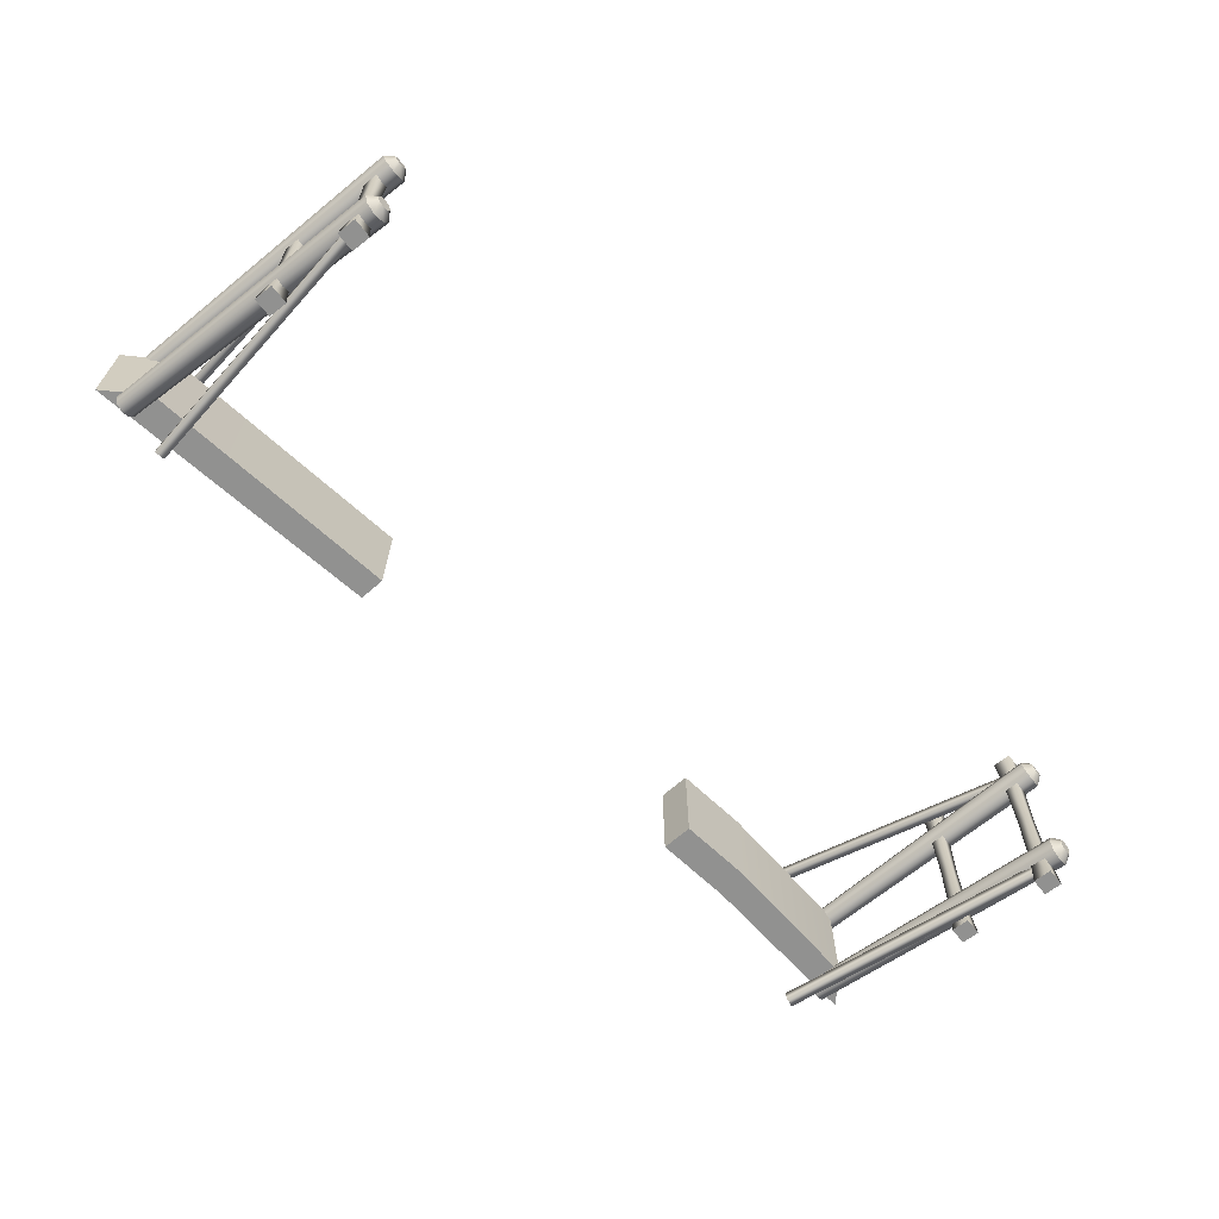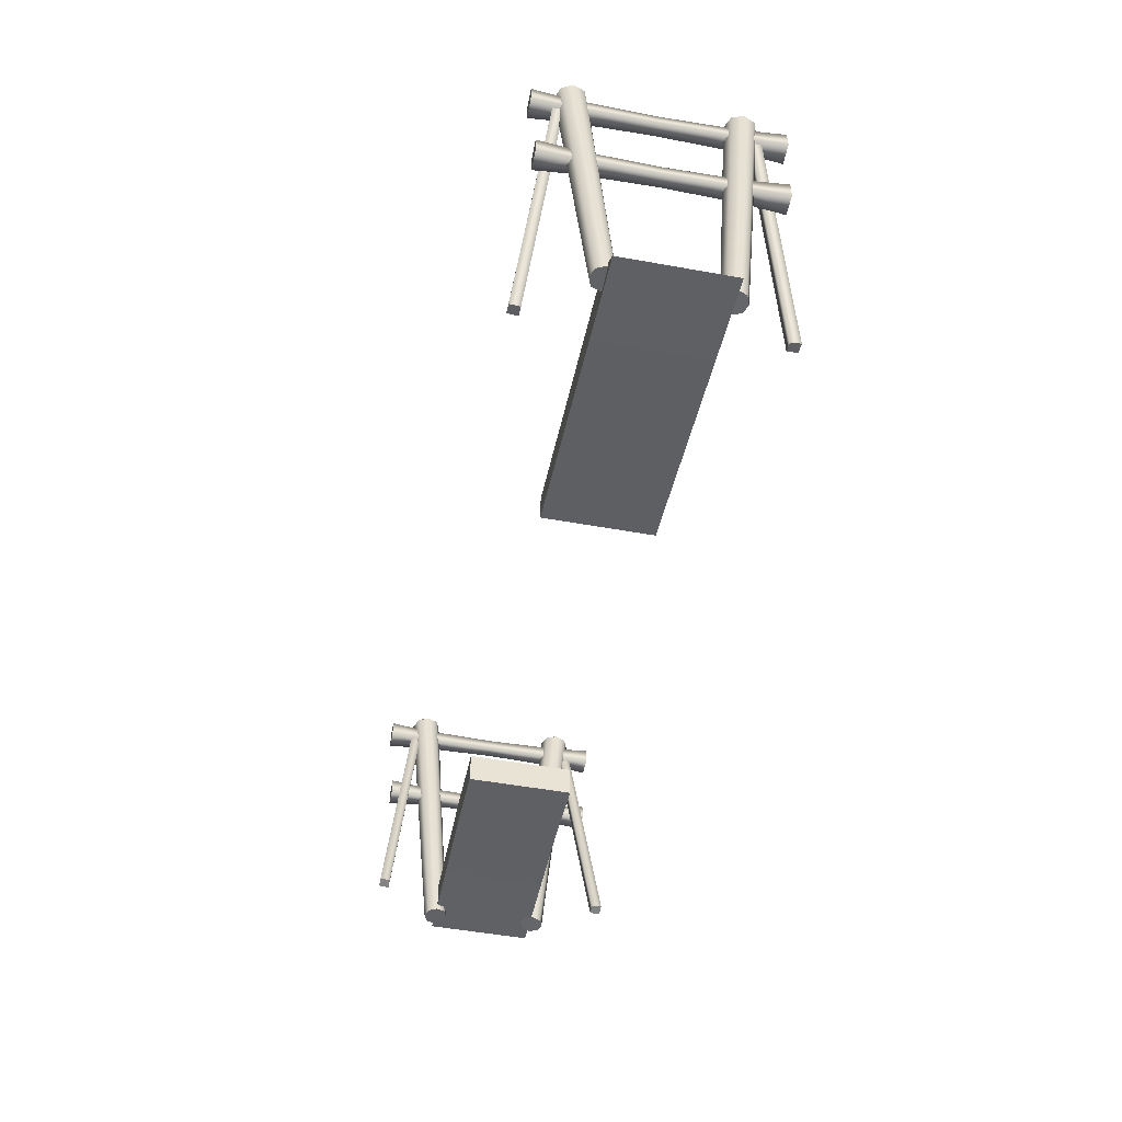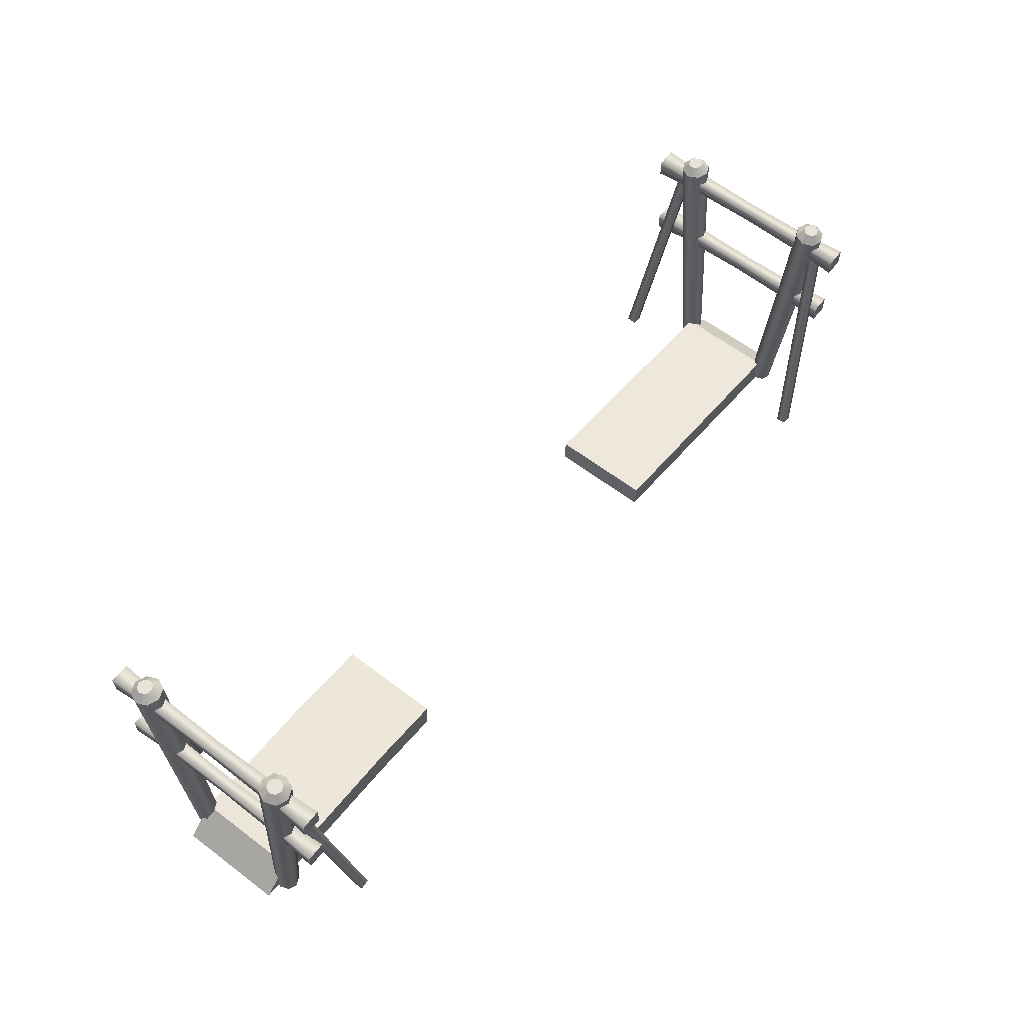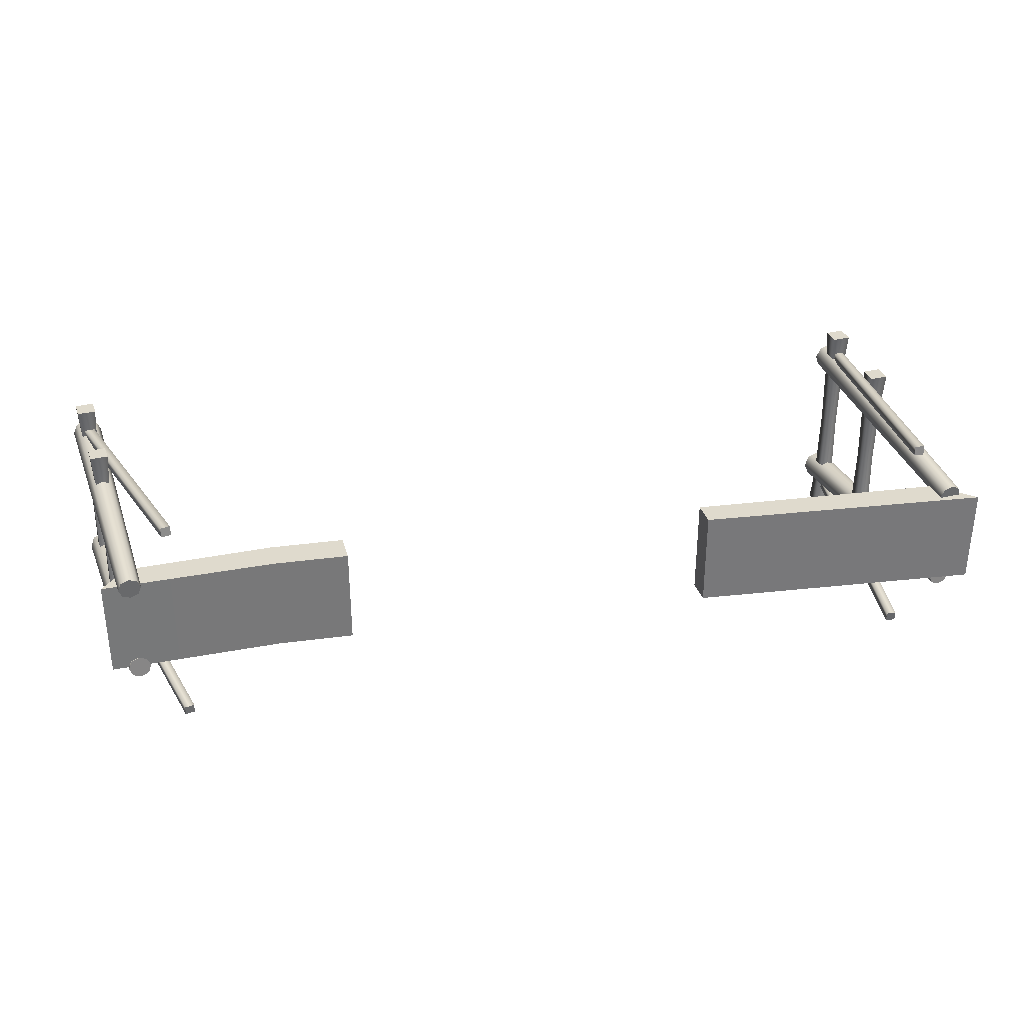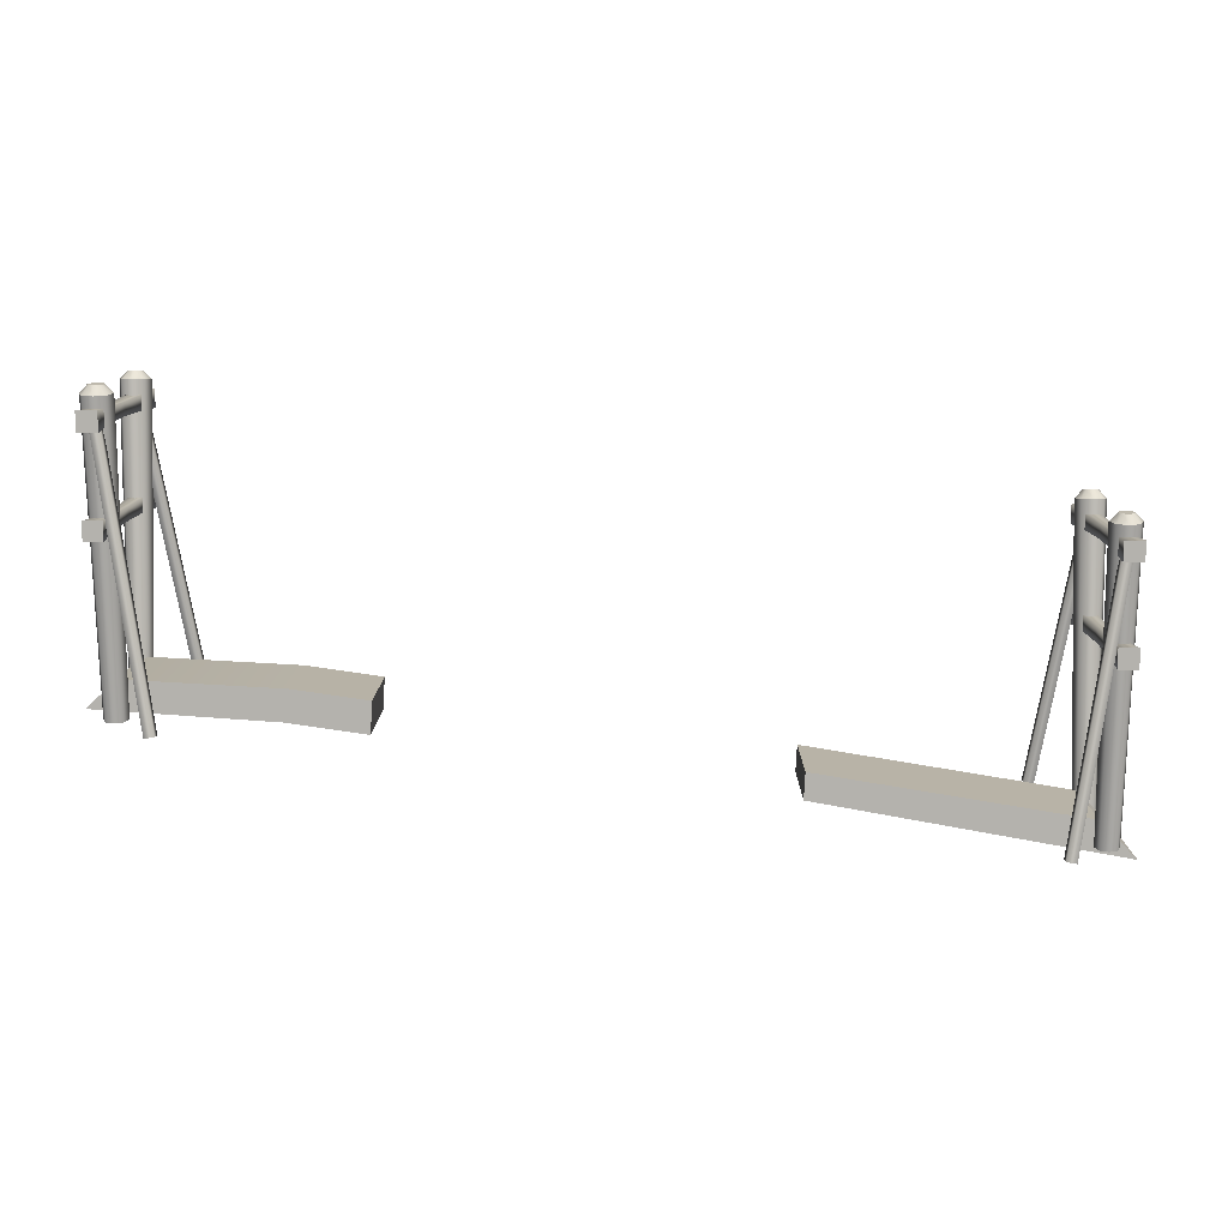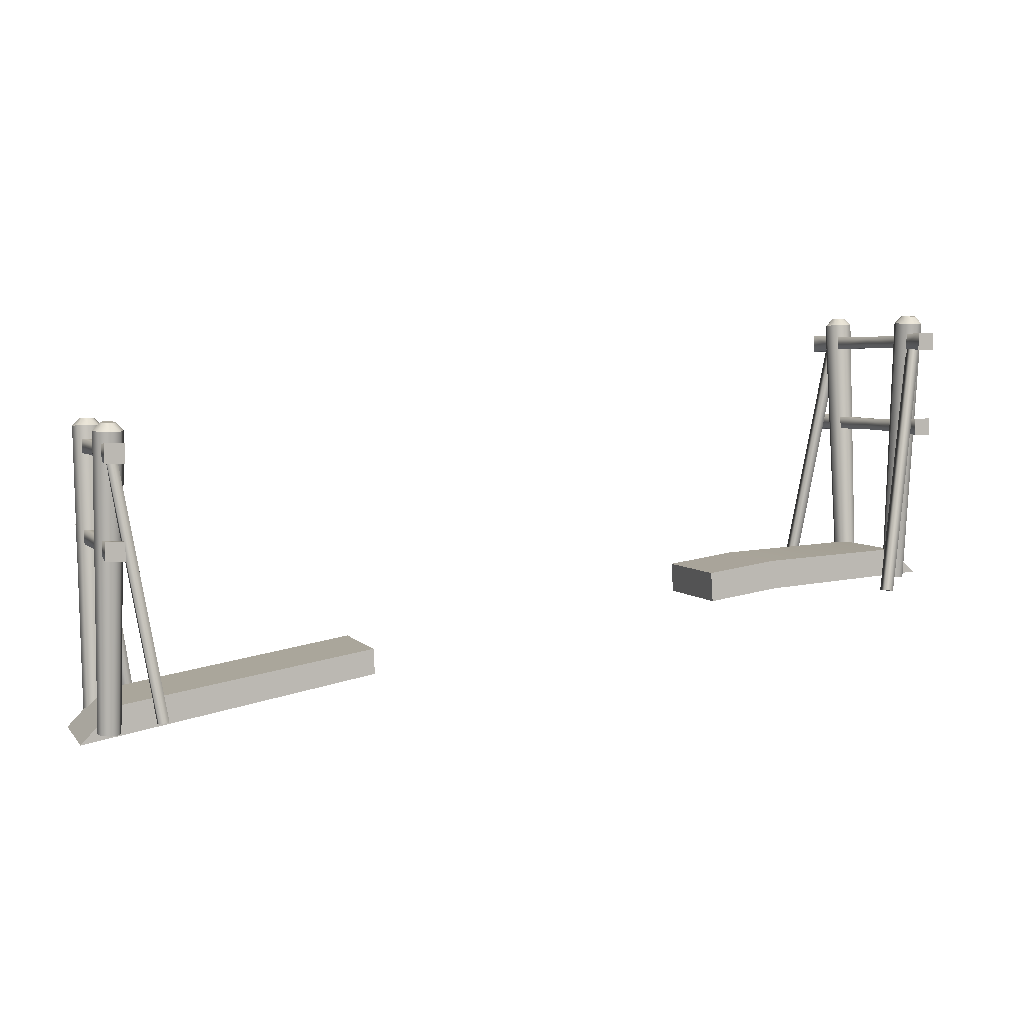
<metadata>
{"format":"obj","ext":"obj","renderer":"f3d","projection":"perspective","resolution":1024,"background":"white","views":[{"elev":-65.9,"azim":128.1,"up":"+Z"},{"elev":-51.3,"azim":78.9,"up":"+Y"},{"elev":60.8,"azim":-52.2,"up":"+Y"},{"elev":32.9,"azim":-18.9,"up":"+Z"},{"elev":10.3,"azim":0.5,"up":"+Y"},{"elev":4.4,"azim":160.0,"up":"+Y"}]}
</metadata>
<code>
g default
v -59.24 -12.35 6.017
v -60.37 -12.31 5.55
v -61.5 -12.35 6.017
v -61.97 -12.45 7.144
v -61.5 -12.55 8.272
v -60.37 -12.59 8.739
v -59.24 -12.55 8.272
v -58.77 -12.45 7.144
v -60.37 -12.45 7.144
v -60.37 28.59 10.66
v -58.9 27.62 9.103
v -59.63 28.65 9.924
v -60.37 27.68 8.498
v -60.37 28.68 9.62
v -61.83 27.62 9.103
v -61.11 28.65 9.924
v -62.44 27.5 10.56
v -61.41 28.59 10.66
v -61.83 27.37 12.02
v -61.11 28.53 11.39
v -60.37 27.31 12.62
v -60.37 28.5 11.7
v -58.9 27.37 12.02
v -59.63 28.53 11.39
v -58.3 27.5 10.56
v -59.33 28.59 10.66
v -59.24 -11.68 -8.397
v -60.37 -11.73 -8.864
v -61.5 -11.68 -8.397
v -61.97 -11.58 -7.269
v -61.5 -11.49 -6.142
v -60.37 -11.44 -5.675
v -59.24 -11.49 -6.142
v -58.77 -11.58 -7.269
v -60.37 -11.58 -7.269
v -60.37 28.59 -10.78
v -58.9 27.37 -12.15
v -59.63 28.53 -11.52
v -60.37 27.31 -12.75
v -60.37 28.5 -11.82
v -61.83 27.37 -12.15
v -61.11 28.53 -11.52
v -62.44 27.5 -10.69
v -61.41 28.59 -10.78
v -61.83 27.62 -9.228
v -61.11 28.65 -10.05
v -60.37 27.68 -8.624
v -60.37 28.68 -9.745
v -58.9 27.62 -9.228
v -59.63 28.65 -10.05
v -58.3 27.5 -10.69
v -59.33 28.59 -10.78
v -59.14 13.08 -15.1
v -61.6 13.08 -15.1
v -61.6 10.62 -15.1
v -59.14 10.62 -15.1
v -59.12 13.1 15.33
v -61.62 13.1 15.33
v -61.62 10.6 15.33
v -59.12 10.6 15.33
v -60.37 11.85 -15.1
v -60.37 11.85 15.33
v -59.54 11.03 -0.07097
v -61.19 11.03 -0.07097
v -61.19 12.68 -0.07097
v -59.54 12.68 -0.07097
v -59.41 10.89 10.11
v -61.33 10.89 10.11
v -61.33 12.81 10.11
v -59.41 12.81 10.11
v -59.41 10.89 -10.06
v -61.33 10.89 -10.06
v -61.33 12.81 -10.06
v -59.41 12.81 -10.06
v -59.09 25.98 -15.79
v -61.65 25.98 -15.79
v -61.65 23.42 -15.79
v -59.09 23.42 -15.79
v -59.07 26 16.04
v -61.67 26 16.04
v -61.67 23.4 16.04
v -59.07 23.4 16.04
v -60.37 24.7 -15.79
v -60.37 24.7 16.04
v -59.51 23.84 -0.07097
v -61.23 23.84 -0.07097
v -61.23 25.55 -0.07097
v -59.51 25.55 -0.07097
v -59.37 23.7 10.58
v -61.36 23.7 10.58
v -61.36 25.69 10.58
v -59.37 25.69 10.58
v -59.37 23.7 -10.52
v -61.36 23.7 -10.52
v -61.36 25.69 -10.52
v -59.37 25.69 -10.52
v -53.51 -12.52 -16.57
v -54.87 -12.75 -16.57
v -54.85 -12.89 -15.19
v -53.49 -12.65 -15.19
v -59.7 24.54 -12.94
v -61.06 24.31 -12.94
v -61.04 24.17 -11.57
v -59.68 24.41 -11.57
v -54.18 -12.7 -15.88
v -60.37 24.36 -12.26
v -53.79 -12.6 14.88
v -55.15 -12.84 14.88
v -55.17 -12.7 16.25
v -53.81 -12.47 16.25
v -59.68 24.41 11.43
v -61.04 24.17 11.43
v -61.06 24.31 12.8
v -59.7 24.54 12.8
v -54.48 -12.65 15.57
v -60.37 24.36 12.12
v 59.43 -28.34 8.397
v 60.56 -28.38 8.864
v 61.69 -28.34 8.397
v 62.16 -28.24 7.269
v 61.69 -28.14 6.142
v 60.56 -28.1 5.675
v 59.43 -28.14 6.142
v 58.96 -28.24 7.269
v 60.56 -28.24 7.269
v 60.56 13.63 10.78
v 59.1 12.4 12.15
v 59.83 13.56 11.52
v 60.56 12.35 12.75
v 60.56 13.54 11.82
v 62.03 12.4 12.15
v 61.3 13.56 11.52
v 62.63 12.53 10.69
v 61.6 13.63 10.78
v 62.03 12.66 9.228
v 61.3 13.69 10.05
v 60.56 12.71 8.624
v 60.56 13.72 9.745
v 59.1 12.66 9.228
v 59.83 13.69 10.05
v 58.49 12.53 10.69
v 59.52 13.63 10.78
v 59.43 -28.38 -6.017
v 60.56 -28.34 -5.55
v 61.69 -28.38 -6.017
v 62.16 -28.48 -7.144
v 61.69 -28.58 -8.272
v 60.56 -28.62 -8.739
v 59.43 -28.58 -8.272
v 58.96 -28.48 -7.144
v 60.56 -28.48 -7.144
v 60.56 13.63 -10.66
v 59.1 12.66 -9.103
v 59.83 13.69 -9.924
v 60.56 12.71 -8.498
v 60.56 13.72 -9.62
v 62.03 12.66 -9.103
v 61.3 13.69 -9.924
v 62.63 12.53 -10.56
v 61.6 13.63 -10.66
v 62.03 12.4 -12.02
v 61.3 13.56 -11.39
v 60.56 12.35 -12.62
v 60.56 13.54 -11.7
v 59.1 12.4 -12.02
v 59.83 13.56 -11.39
v 58.49 12.53 -10.56
v 59.52 13.63 -10.66
v 59.26 11.04 15.79
v 61.87 11.04 15.79
v 61.87 8.431 15.79
v 59.26 8.431 15.79
v 59.24 11.06 -16.04
v 61.89 11.06 -16.04
v 61.89 8.409 -16.04
v 59.24 8.409 -16.04
v 60.56 9.734 15.79
v 60.56 9.734 -16.04
v 59.69 8.86 0.071
v 61.44 8.86 0.071
v 61.44 10.61 0.071
v 59.69 10.61 0.071
v 59.55 8.719 -10.58
v 61.58 8.719 -10.58
v 61.58 10.75 -10.58
v 59.55 10.75 -10.58
v 59.55 8.719 10.52
v 61.58 8.719 10.52
v 61.58 10.75 10.52
v 59.55 10.75 10.52
v 59.27 -1.816 15.1
v 61.86 -1.816 15.1
v 61.86 -4.409 15.1
v 59.27 -4.409 15.1
v 59.24 -1.795 -15.33
v 61.88 -1.795 -15.33
v 61.88 -4.431 -15.33
v 59.24 -4.431 -15.33
v 60.56 -3.113 15.1
v 60.56 -3.113 -15.33
v 59.69 -3.983 0.071
v 61.43 -3.983 0.071
v 61.43 -2.243 0.071
v 59.69 -2.243 0.071
v 59.55 -4.123 -10.11
v 61.57 -4.123 -10.11
v 61.57 -2.103 -10.11
v 59.55 -2.103 -10.11
v 59.55 -4.123 10.06
v 61.57 -4.123 10.06
v 61.57 -2.103 10.06
v 59.55 -2.103 10.06
v 53.82 -27.36 16.57
v 55.18 -27.6 16.57
v 55.15 -27.73 15.19
v 53.79 -27.5 15.19
v 59.89 9.579 12.94
v 61.25 9.344 12.94
v 61.23 9.209 11.57
v 59.87 9.444 11.57
v 54.48 -27.55 15.88
v 60.56 9.394 12.26
v 53.98 -25.89 -14.88
v 55.34 -26.13 -14.88
v 55.36 -25.99 -16.25
v 54 -25.76 -16.25
v 59.87 9.444 -11.43
v 61.23 9.209 -11.43
v 61.25 9.344 -12.8
v 59.89 9.579 -12.8
v 54.67 -25.94 -15.57
v 60.56 9.394 -12.12
v -40 -12.8 7.088
v 64.44 -29.87 7.088
v -39.36 -8.597 7.088
v 59.58 -24.82 7.088
v -39.36 -8.597 -7.088
v 59.58 -24.82 -7.088
v -40 -12.8 -7.088
v 64.44 -29.87 -7.088
v -64.18 -11.15 -7.088
v -64.18 -11.15 7.088
v -60.12 -7.467 7.088
v -60.12 -7.467 -7.088
v -29.19 -10.07 -7.088
v -29.19 -10.07 7.088
v -29.46 -14.33 7.088
v -29.46 -14.33 -7.088
v 23.54 -18.85 -7.088
v 23.54 -18.85 7.088
v 23.36 -22.43 7.088
v 23.36 -22.43 -7.088
g CromdoBridge02_brokenCOL:polySurface447
f 2 1 9
f 3 2 9
f 4 3 9
f 5 4 9
f 6 5 9
f 7 6 9
f 8 7 9
f 1 8 9
f 11 12 26 25
f 12 11 13 14
f 14 13 15 16
f 16 15 17 18
f 18 17 19 20
f 20 19 21 22
f 22 21 23 24
f 24 23 25 26
f 1 2 13 11
f 2 3 15 13
f 3 4 17 15
f 4 5 19 17
f 5 6 21 19
f 6 7 23 21
f 7 8 25 23
f 8 1 11 25
f 12 14 10
f 14 16 10
f 16 18 10
f 18 20 10
f 20 22 10
f 22 24 10
f 24 26 10
f 26 12 10
f 28 27 35
f 29 28 35
f 30 29 35
f 31 30 35
f 32 31 35
f 33 32 35
f 34 33 35
f 27 34 35
f 37 38 52 51
f 38 37 39 40
f 40 39 41 42
f 42 41 43 44
f 44 43 45 46
f 46 45 47 48
f 48 47 49 50
f 50 49 51 52
f 27 28 39 37
f 28 29 41 39
f 29 30 43 41
f 30 31 45 43
f 31 32 47 45
f 32 33 49 47
f 33 34 51 49
f 34 27 37 51
f 38 40 36
f 40 42 36
f 42 44 36
f 44 46 36
f 46 48 36
f 48 50 36
f 50 52 36
f 52 38 36
f 74 53 54 73
f 73 54 55 72
f 72 55 56 71
f 71 56 53 74
f 54 53 61
f 55 54 61
f 56 55 61
f 53 56 61
f 62 57 58
f 62 58 59
f 62 59 60
f 62 60 57
f 67 63 66 70
f 63 67 68 64
f 64 68 69 65
f 65 69 70 66
f 57 60 67 70
f 68 67 60 59
f 69 68 59 58
f 70 69 58 57
f 66 63 71 74
f 72 71 63 64
f 73 72 64 65
f 74 73 65 66
f 96 75 76 95
f 95 76 77 94
f 94 77 78 93
f 93 78 75 96
f 76 75 83
f 77 76 83
f 78 77 83
f 75 78 83
f 84 79 80
f 84 80 81
f 84 81 82
f 84 82 79
f 89 85 88 92
f 85 89 90 86
f 86 90 91 87
f 87 91 92 88
f 79 82 89 92
f 90 89 82 81
f 91 90 81 80
f 92 91 80 79
f 88 85 93 96
f 94 93 85 86
f 95 94 86 87
f 96 95 87 88
f 101 97 98 102
f 102 98 99 103
f 103 99 100 104
f 104 100 97 101
f 98 97 105
f 99 98 105
f 100 99 105
f 97 100 105
f 106 101 102
f 106 102 103
f 106 103 104
f 106 104 101
f 111 107 108 112
f 112 108 109 113
f 113 109 110 114
f 114 110 107 111
f 108 107 115
f 109 108 115
f 110 109 115
f 107 110 115
f 116 111 112
f 116 112 113
f 116 113 114
f 116 114 111
f 118 117 125
f 119 118 125
f 120 119 125
f 121 120 125
f 122 121 125
f 123 122 125
f 124 123 125
f 117 124 125
f 127 128 142 141
f 128 127 129 130
f 130 129 131 132
f 132 131 133 134
f 134 133 135 136
f 136 135 137 138
f 138 137 139 140
f 140 139 141 142
f 117 118 129 127
f 118 119 131 129
f 119 120 133 131
f 120 121 135 133
f 121 122 137 135
f 122 123 139 137
f 123 124 141 139
f 124 117 127 141
f 128 130 126
f 130 132 126
f 132 134 126
f 134 136 126
f 136 138 126
f 138 140 126
f 140 142 126
f 142 128 126
f 144 143 151
f 145 144 151
f 146 145 151
f 147 146 151
f 148 147 151
f 149 148 151
f 150 149 151
f 143 150 151
f 153 154 168 167
f 154 153 155 156
f 156 155 157 158
f 158 157 159 160
f 160 159 161 162
f 162 161 163 164
f 164 163 165 166
f 166 165 167 168
f 143 144 155 153
f 144 145 157 155
f 145 146 159 157
f 146 147 161 159
f 147 148 163 161
f 148 149 165 163
f 149 150 167 165
f 150 143 153 167
f 154 156 152
f 156 158 152
f 158 160 152
f 160 162 152
f 162 164 152
f 164 166 152
f 166 168 152
f 168 154 152
f 190 169 170 189
f 189 170 171 188
f 188 171 172 187
f 187 172 169 190
f 170 169 177
f 171 170 177
f 172 171 177
f 169 172 177
f 178 173 174
f 178 174 175
f 178 175 176
f 178 176 173
f 183 179 182 186
f 179 183 184 180
f 180 184 185 181
f 181 185 186 182
f 173 176 183 186
f 184 183 176 175
f 185 184 175 174
f 186 185 174 173
f 182 179 187 190
f 188 187 179 180
f 189 188 180 181
f 190 189 181 182
f 212 191 192 211
f 211 192 193 210
f 210 193 194 209
f 209 194 191 212
f 192 191 199
f 193 192 199
f 194 193 199
f 191 194 199
f 200 195 196
f 200 196 197
f 200 197 198
f 200 198 195
f 205 201 204 208
f 201 205 206 202
f 202 206 207 203
f 203 207 208 204
f 195 198 205 208
f 206 205 198 197
f 207 206 197 196
f 208 207 196 195
f 204 201 209 212
f 210 209 201 202
f 211 210 202 203
f 212 211 203 204
f 217 213 214 218
f 218 214 215 219
f 219 215 216 220
f 220 216 213 217
f 214 213 221
f 215 214 221
f 216 215 221
f 213 216 221
f 222 217 218
f 222 218 219
f 222 219 220
f 222 220 217
f 227 223 224 228
f 228 224 225 229
f 229 225 226 230
f 230 226 223 227
f 224 223 231
f 225 224 231
f 226 225 231
f 223 226 231
f 232 227 228
f 232 228 229
f 232 229 230
f 232 230 227
f 251 234 236 250
f 250 236 238 249
f 252 249 238 240
f 252 240 234 251
f 234 240 238 236
f 241 242 243 244
f 239 233 242 241
f 233 235 243 242
f 235 237 244 243
f 237 239 241 244
f 235 246 245 237
f 233 247 246 235
f 239 248 247 233
f 237 245 248 239
f 246 247 248 245
f 250 249 252 251

</code>
